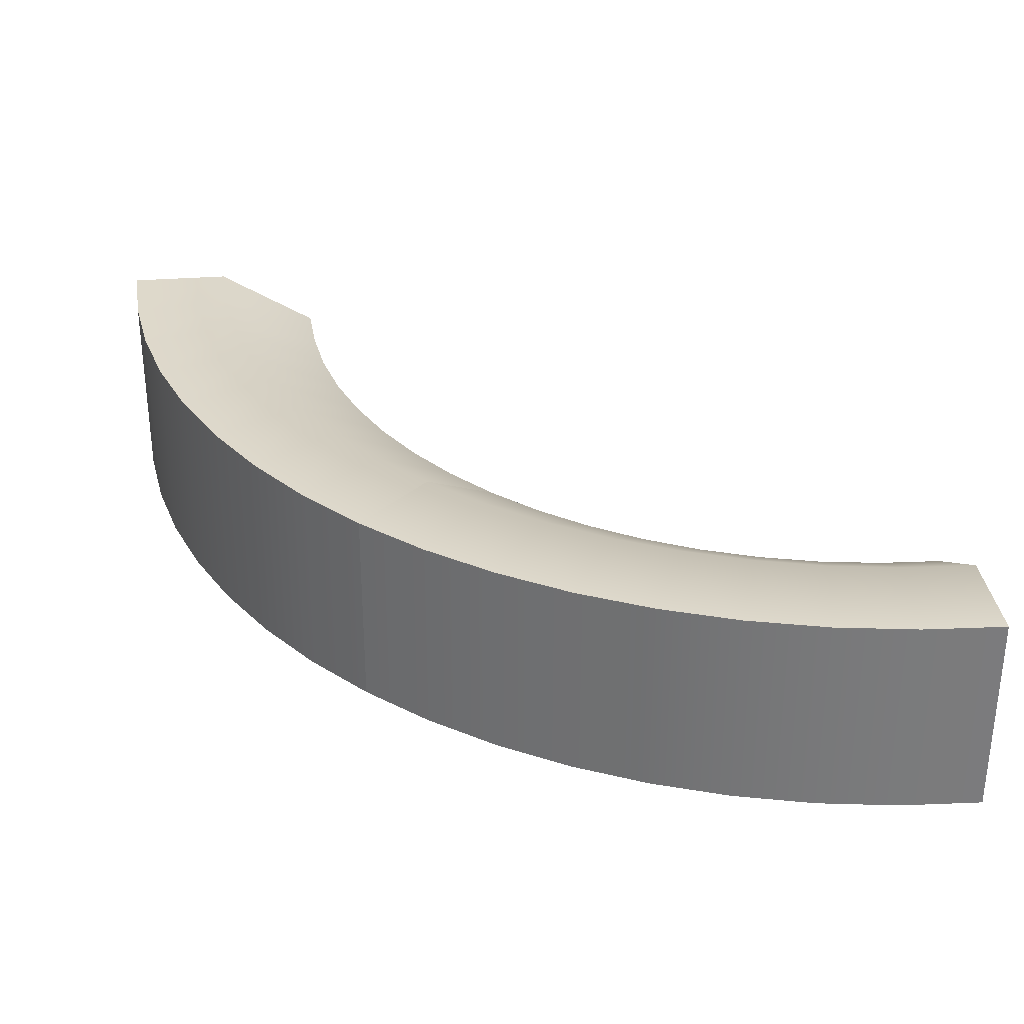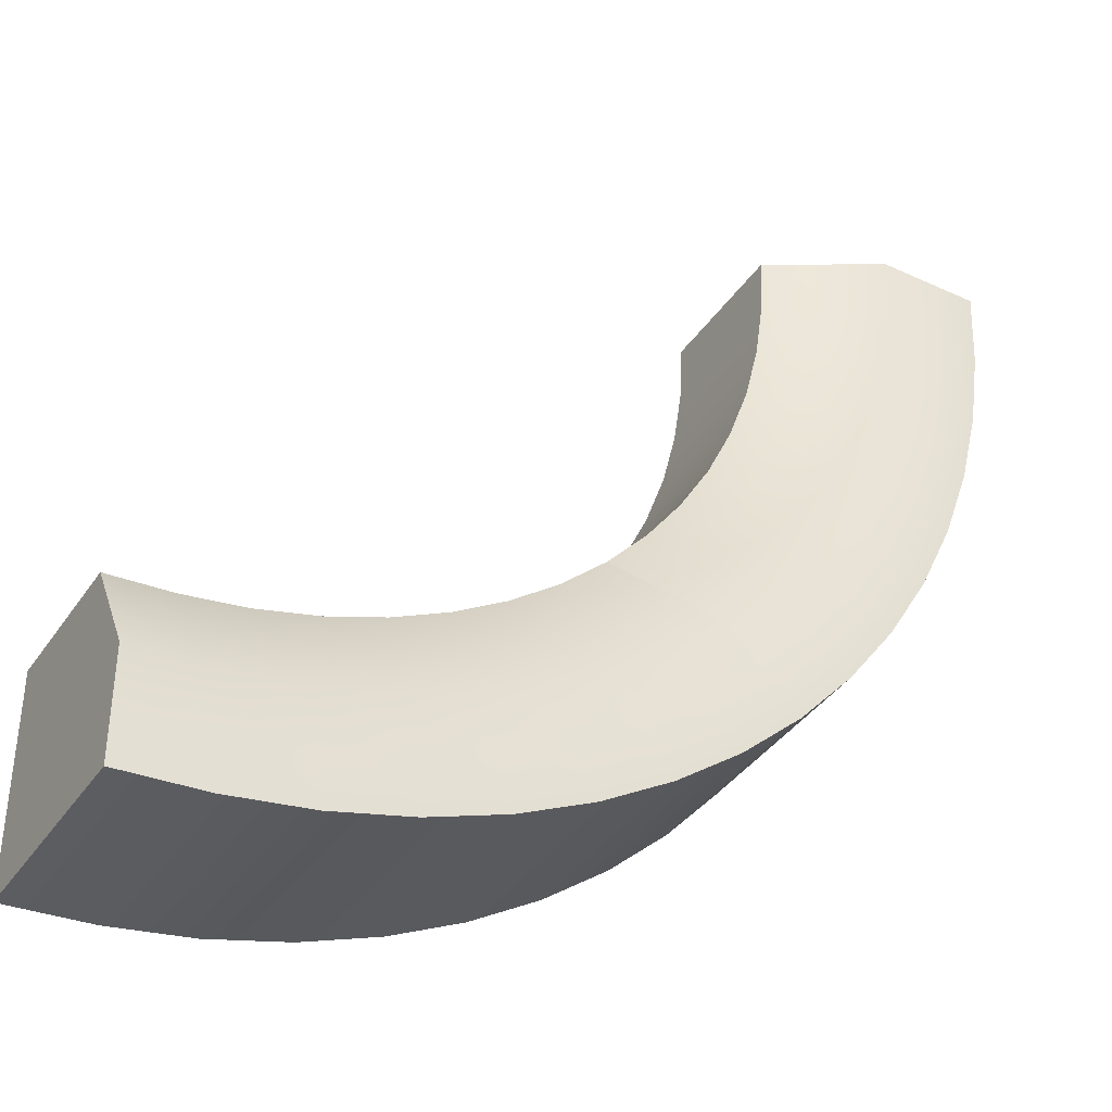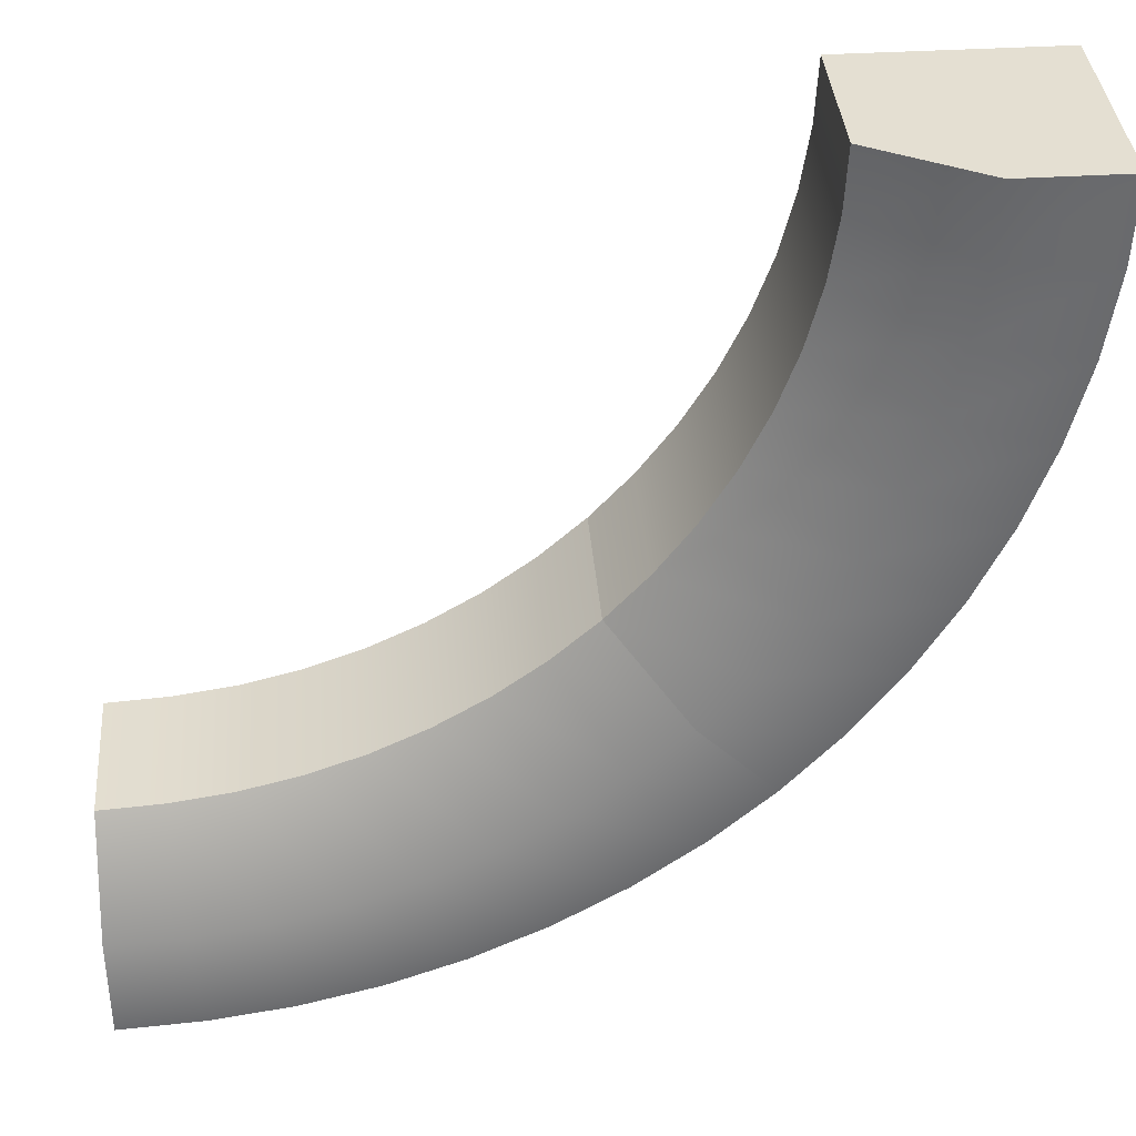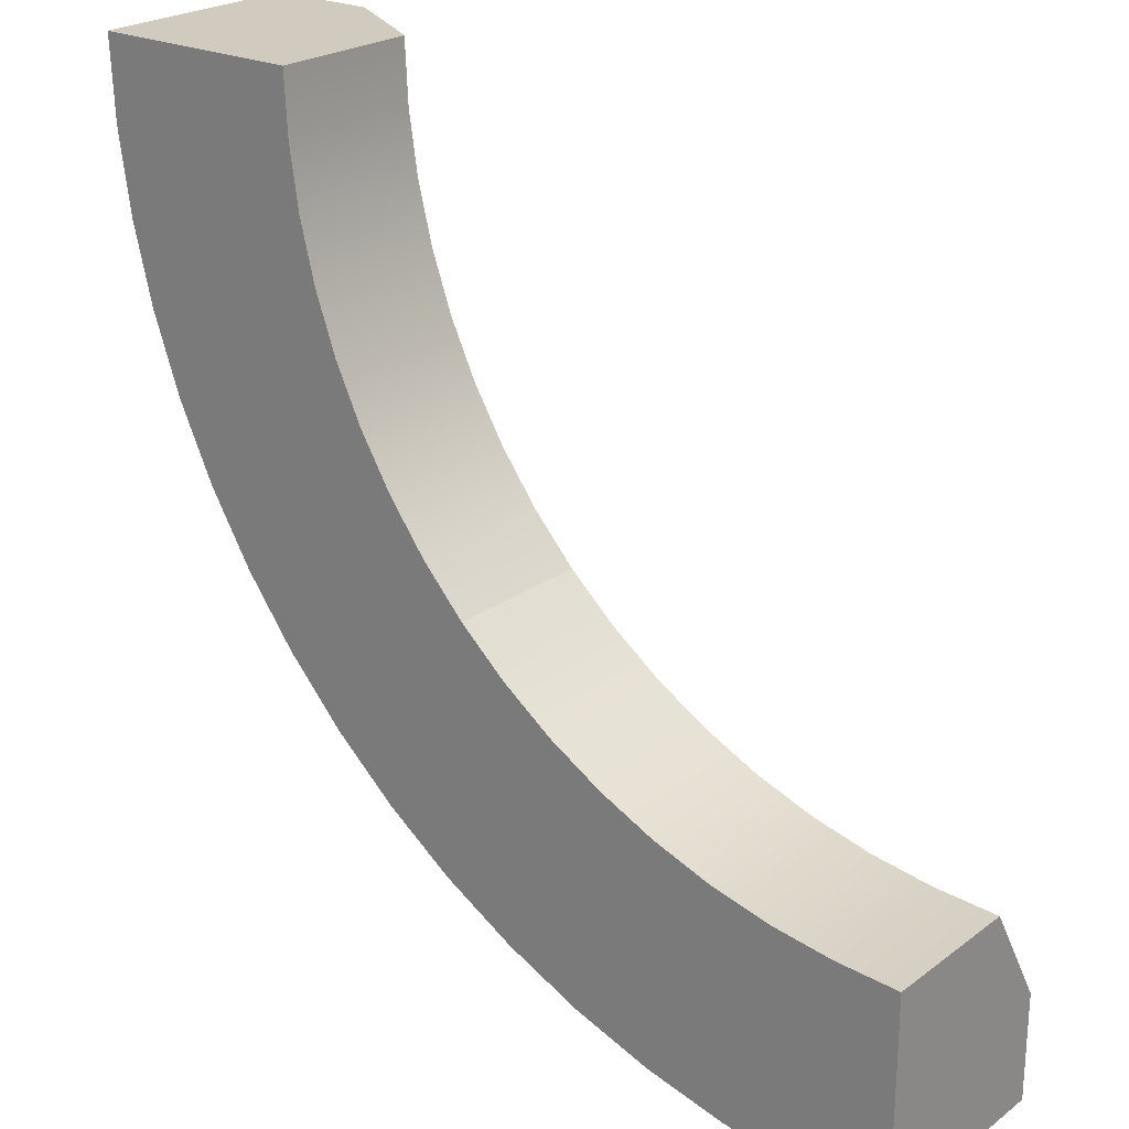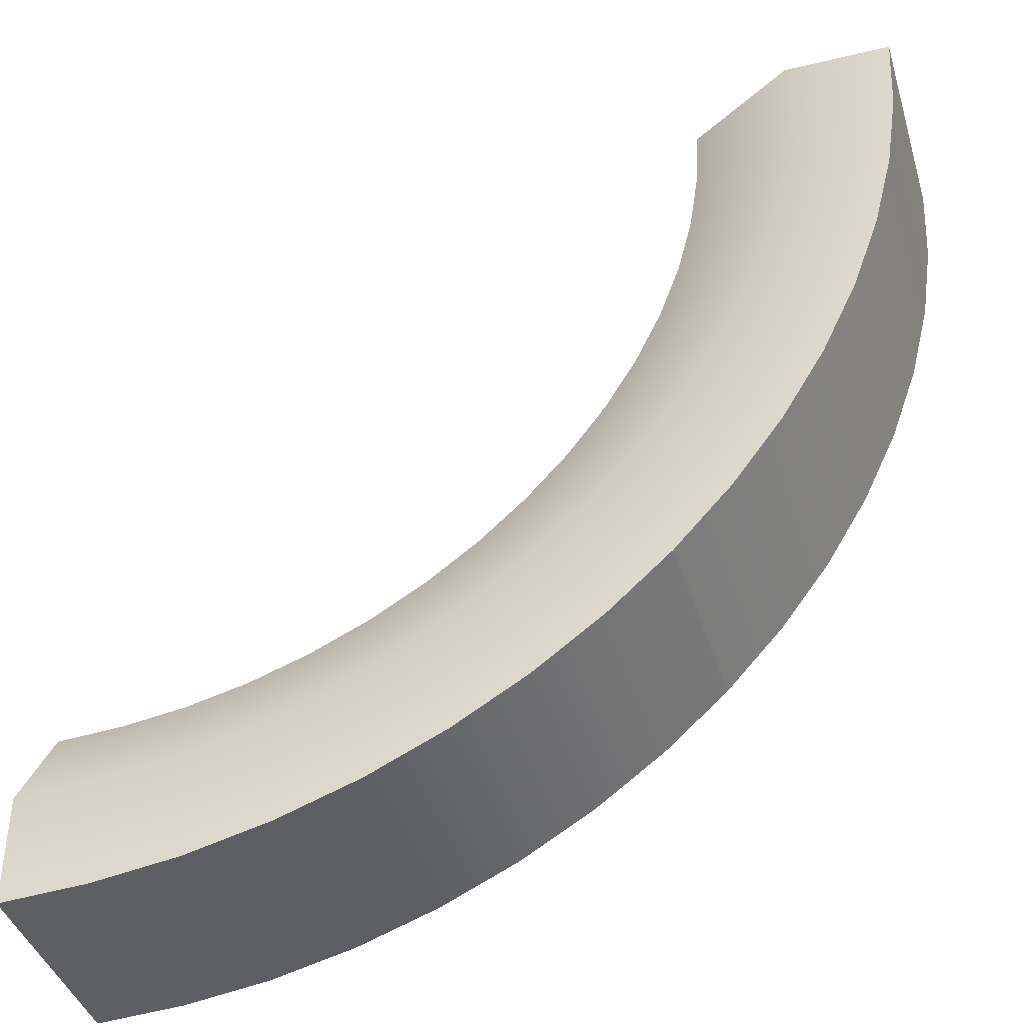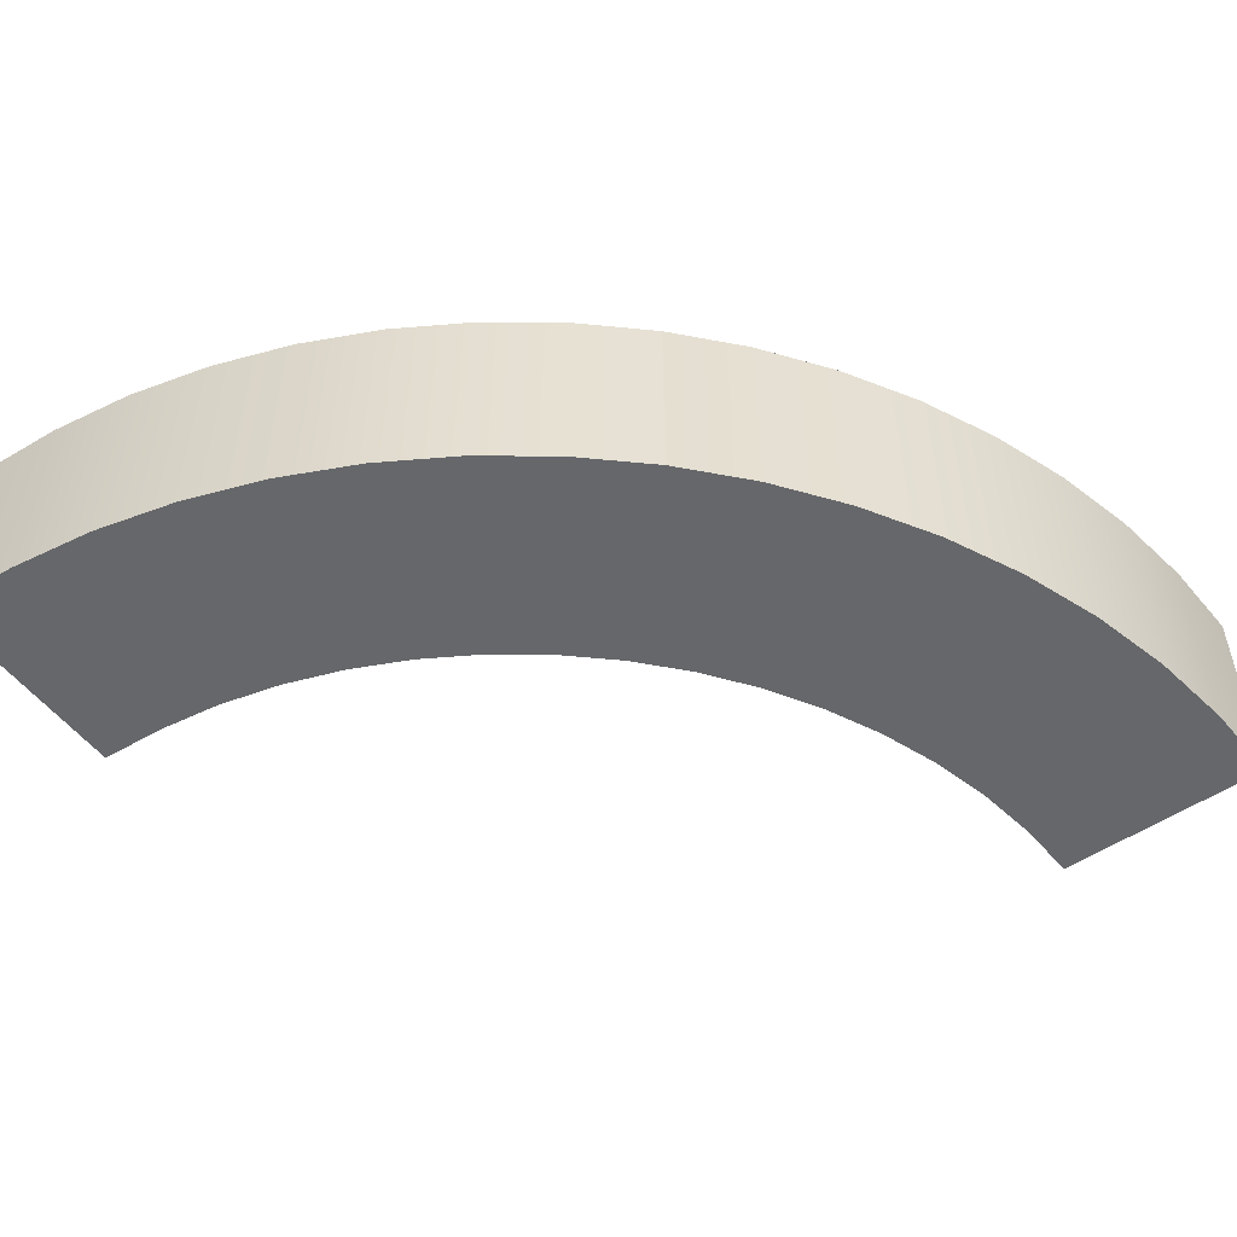
<metadata>
{"format":"obj","ext":"obj","renderer":"f3d","projection":"perspective","resolution":1024,"background":"white","views":[{"elev":31.7,"azim":-96.1,"up":"+Y"},{"elev":-38.1,"azim":149.7,"up":"+Z"},{"elev":37.2,"azim":175.4,"up":"+Z"},{"elev":23.3,"azim":39.1,"up":"+Z"},{"elev":-41.0,"azim":-163.6,"up":"+Z"},{"elev":-52.0,"azim":-143.9,"up":"+Y"}]}
</metadata>
<code>
g default
v -1 0 0
v -0.5 0 0
v -0 0 0
v -1 1 0
v -0.5 1 0
v -0 0.7 0
v 0.1702 1 -2.825
v 0.5237 1 -2.472
v 0.8773 0.7 -2.118
v 0.1702 0 -2.825
v 0.5237 0 -2.472
v 0.8773 0 -2.118
v 0.1702 0 -2.825
v 0.5237 0 -2.472
v 0.8773 0 -2.118
v 0.1702 1 -2.825
v 0.5237 1 -2.472
v 0.8773 0.7 -2.118
v 3 1 -4
v 3 1 -3.495
v 3 0.7 -3
v 3 0 -4
v 3 0 -3.495
v 3 0 -3
v 1.466 1 -3.691
v 1.466 0 -3.691
v 1.658 0 -3.229
v 1.849 0 -2.767
v 1.849 0.7 -2.767
v 1.658 1 -3.229
v -0.6959 1 -1.529
v -0.6959 0 -1.529
v -0.2339 0 -1.338
v 0.228 0 -1.146
v 0.228 0.7 -1.146
v -0.2339 1 -1.338
v -0.9232 1 -0.7794
v -0.9232 0 -0.7794
v -0.4328 0 -0.6819
v 0.05755 0 -0.5843
v 0.05755 0.7 -0.5843
v -0.4328 1 -0.6819
v -0.3267 0 -2.22
v -0.3267 1 -2.22
v 0.08906 1 -1.942
v 0.5048 0.7 -1.664
v 0.5048 0 -1.664
v 0.08905 0 -1.942
v 0.7756 1 -3.322
v 0.7756 0 -3.322
v 1.053 0 -2.906
v 1.331 0 -2.49
v 1.331 0.7 -2.49
v 1.053 1 -2.906
v 2.216 0 -3.918
v 2.216 1 -3.918
v 2.313 1 -3.428
v 2.411 0.7 -2.938
v 2.411 0 -2.938
v 2.313 0 -3.428
v 2.604 0 -3.976
v 2.604 1 -3.976
v 2.653 1 -3.478
v 2.702 0.7 -2.981
v 2.702 0 -2.981
v 2.653 0 -3.478
v 1.835 1 -3.823
v 1.835 0 -3.823
v 1.981 0 -3.345
v 2.126 0 -2.866
v 2.126 0.7 -2.866
v 1.981 1 -3.345
v 1.112 0 -3.523
v 1.112 1 -3.523
v 1.348 1 -3.083
v 1.583 0.7 -2.642
v 1.583 0 -2.642
v 1.348 0 -3.083
v 0.4607 1 -3.088
v 0.4607 0 -3.088
v 0.7779 0 -2.702
v 1.095 0 -2.315
v 1.095 0.7 -2.315
v 0.7779 1 -2.702
v -0.09312 0 -2.535
v -0.09312 1 -2.535
v 0.2934 1 -2.217
v 0.6799 0.7 -1.9
v 0.6799 0 -1.9
v 0.2934 0 -2.217
v -0.5282 1 -1.883
v -0.5282 0 -1.883
v -0.08729 0 -1.648
v 0.3537 0 -1.412
v 0.3537 0.7 -1.412
v -0.08729 1 -1.648
v -0.828 0 -1.16
v -0.828 1 -1.16
v -0.3495 1 -1.015
v 0.129 0.7 -0.8695
v 0.129 0 -0.8695
v -0.3495 0 -1.015
v -0.9808 1 -0.3916
v -0.9808 0 -0.3916
v -0.4832 0 -0.3426
v 0.01442 0 -0.2936
v 0.01442 0.7 -0.2936
v -0.4832 1 -0.3426
g outsidebend_LP
f 1 2 5 4
f 2 3 6 5
f 4 5 108 103
f 5 6 107 108
f 104 105 2 1
f 105 106 3 2
f 3 106 107 6
f 103 104 1 4
f 16 17 84 79
f 17 18 83 84
f 19 20 23 22
f 20 21 24 23
f 80 81 14 13
f 81 82 15 14
f 15 82 83 18
f 79 80 13 16
f 22 61 62 19
f 22 23 66 61
f 23 24 65 66
f 64 65 24 21
f 63 64 21 20
f 62 63 20 19
f 10 85 86 7
f 10 11 90 85
f 11 12 89 90
f 88 89 12 9
f 87 88 9 8
f 86 87 8 7
f 31 32 97 98
f 32 33 102 97
f 33 34 101 102
f 100 101 34 35
f 99 100 35 36
f 98 99 36 31
f 91 92 32 31
f 31 36 96 91
f 36 35 95 96
f 35 34 94 95
f 93 94 34 33
f 92 93 33 32
f 25 26 73 74
f 26 27 78 73
f 27 28 77 78
f 76 77 28 29
f 75 76 29 30
f 74 75 30 25
f 67 68 26 25
f 25 30 72 67
f 30 29 71 72
f 29 28 70 71
f 69 70 28 27
f 68 69 27 26
f 62 61 55 56
f 56 57 63 62
f 57 58 64 63
f 58 59 65 64
f 66 65 59 60
f 61 66 60 55
f 56 55 68 67
f 55 60 69 68
f 60 59 70 69
f 71 70 59 58
f 72 71 58 57
f 67 72 57 56
f 74 73 50 49
f 49 54 75 74
f 54 53 76 75
f 53 52 77 76
f 78 77 52 51
f 73 78 51 50
f 49 50 80 79
f 50 51 81 80
f 51 52 82 81
f 83 82 52 53
f 84 83 53 54
f 79 84 54 49
f 86 85 43 44
f 44 45 87 86
f 45 46 88 87
f 46 47 89 88
f 90 89 47 48
f 85 90 48 43
f 44 43 92 91
f 43 48 93 92
f 48 47 94 93
f 95 94 47 46
f 96 95 46 45
f 91 96 45 44
f 98 97 38 37
f 37 42 99 98
f 42 41 100 99
f 41 40 101 100
f 102 101 40 39
f 97 102 39 38
f 37 38 104 103
f 38 39 105 104
f 39 40 106 105
f 107 106 40 41
f 108 107 41 42
f 103 108 42 37

</code>
